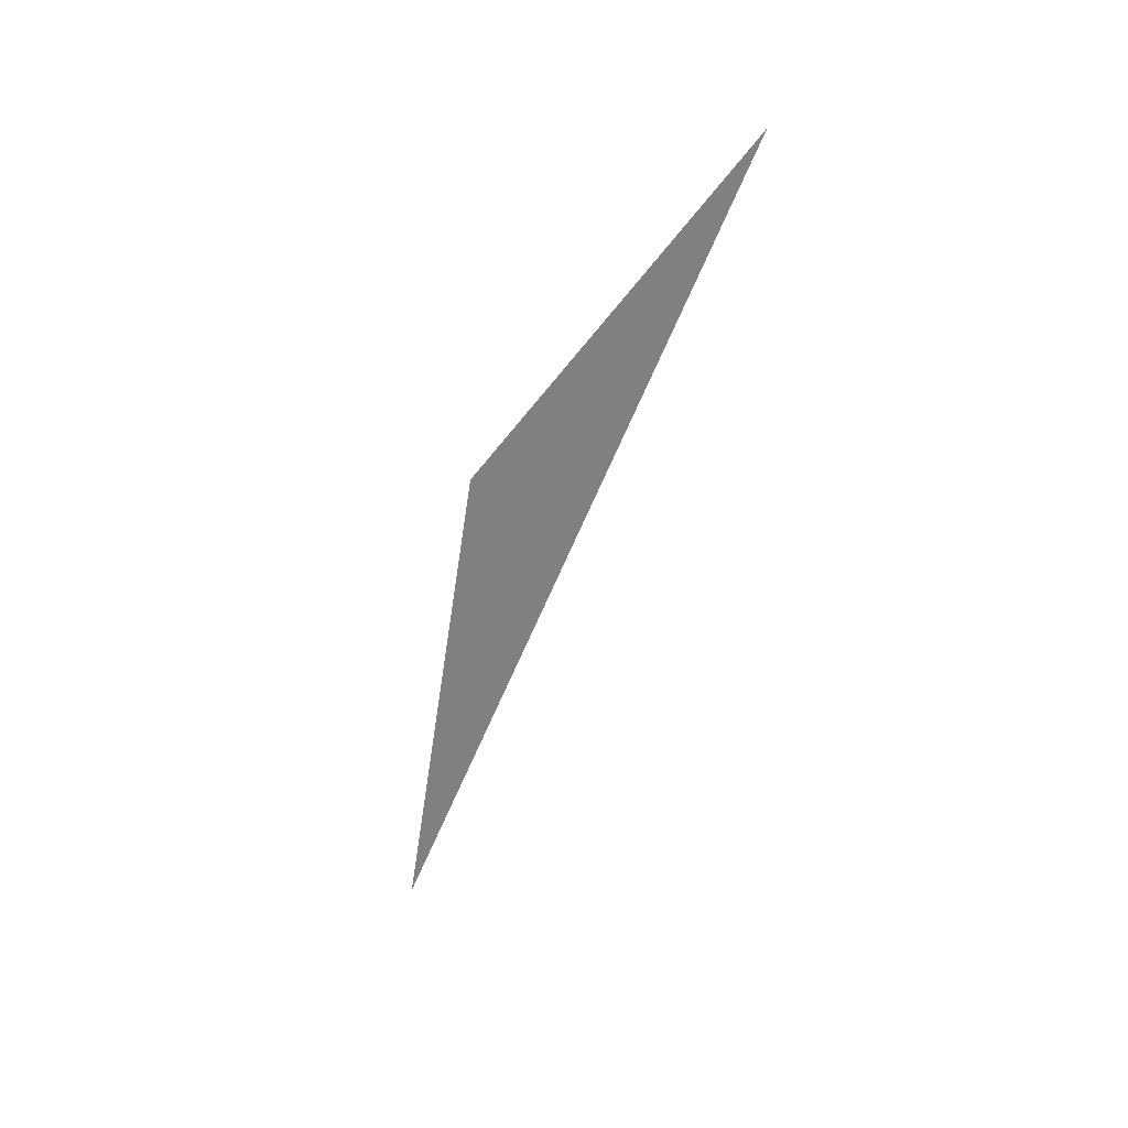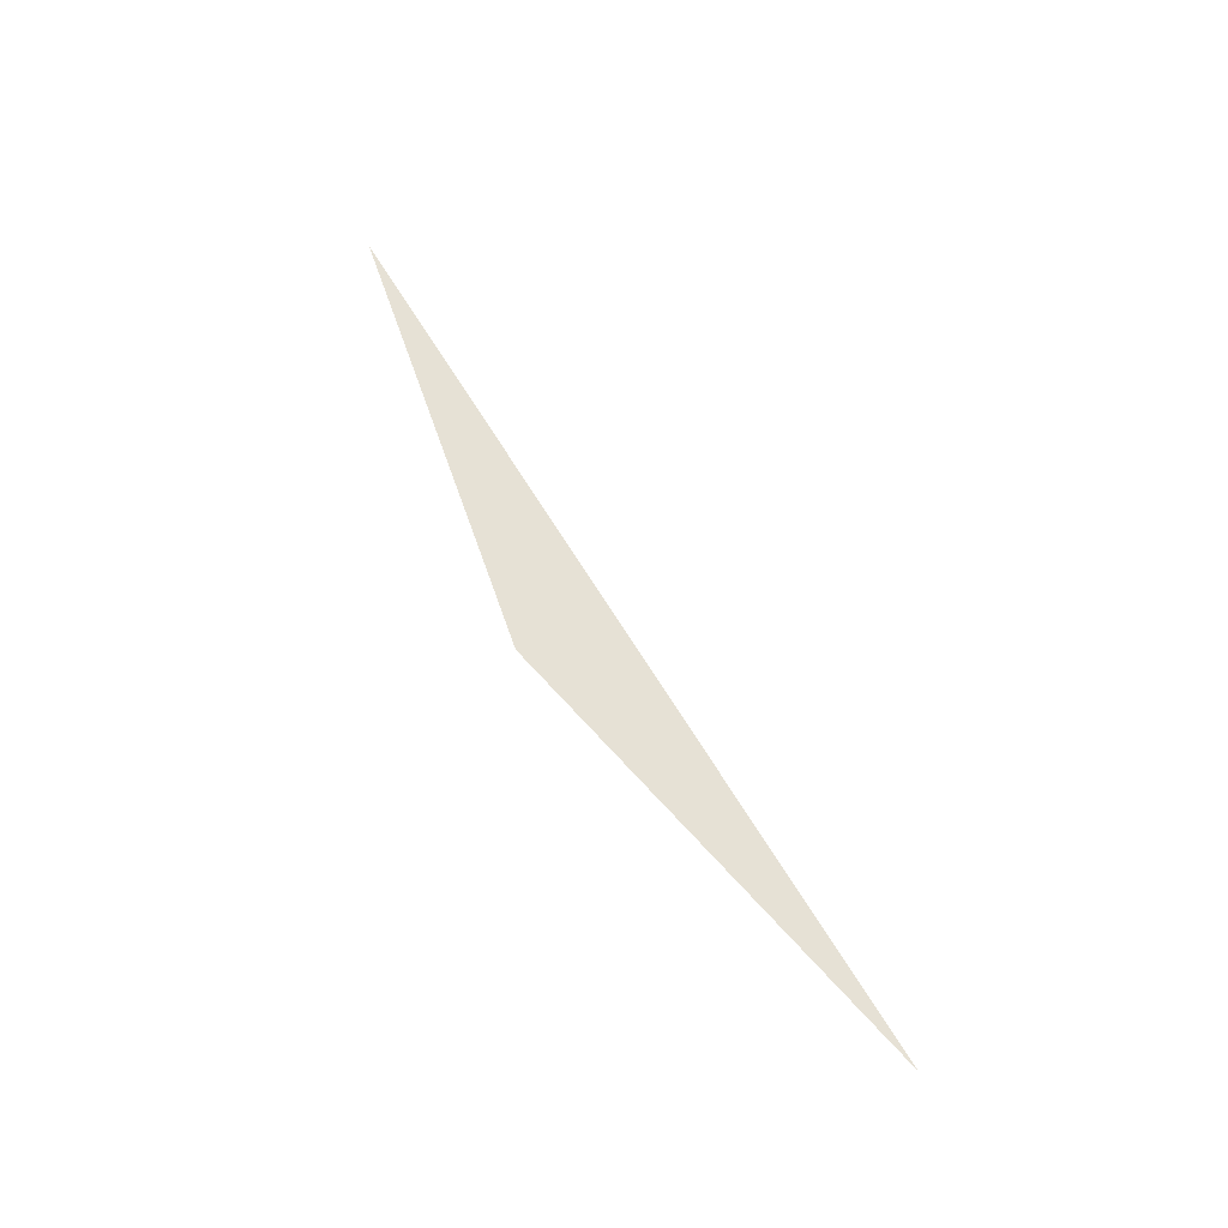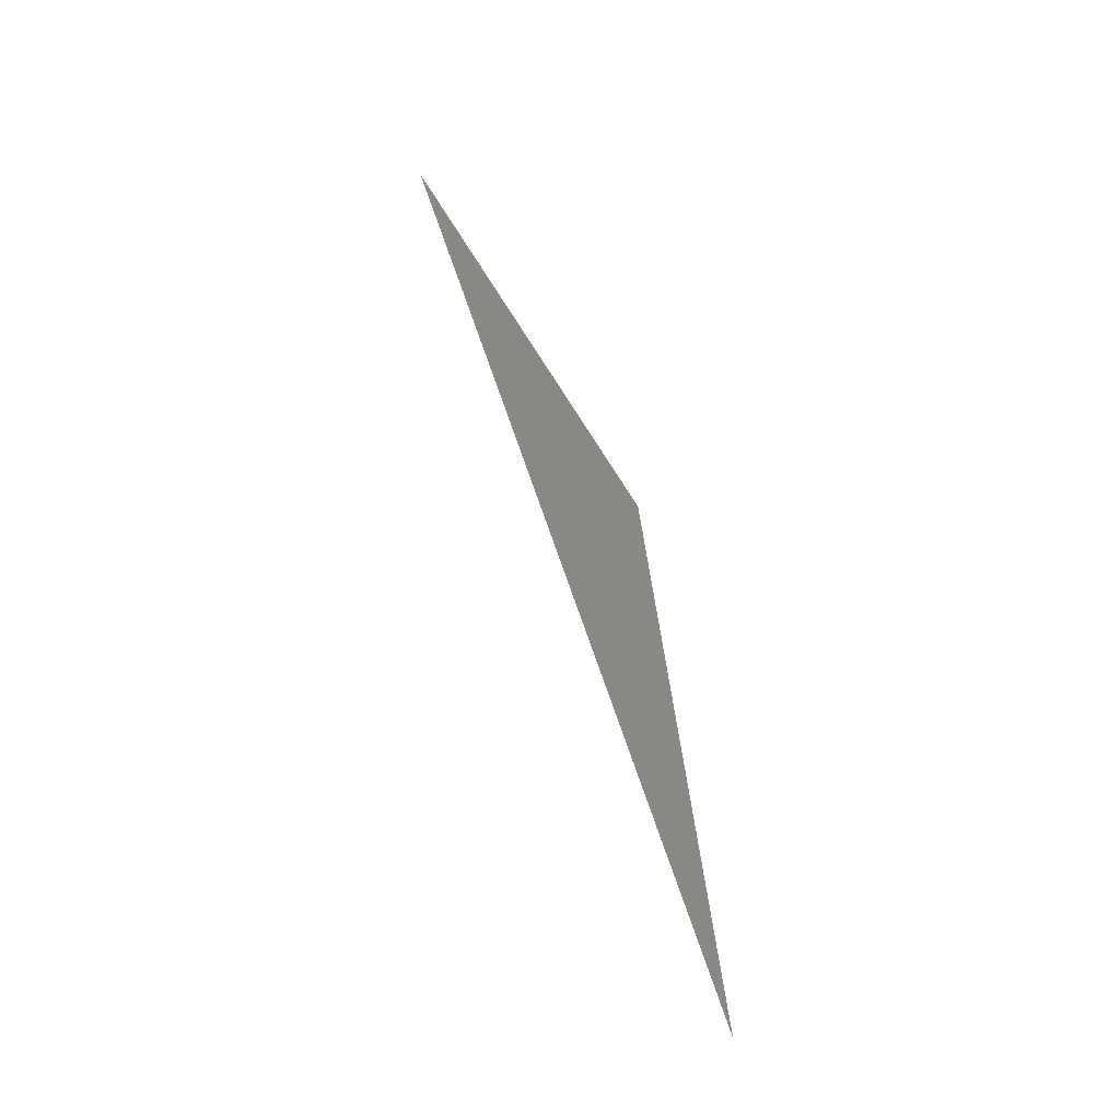
<metadata>
{"format":"obj","ext":"obj","renderer":"f3d","projection":"perspective","resolution":1024,"background":"white","views":[{"elev":-44.1,"azim":57.0,"up":"+Y"},{"elev":71.6,"azim":47.2,"up":"+Y"},{"elev":76.8,"azim":80.7,"up":"+Z"}]}
</metadata>
<code>
v 128 128 128
v 256 128 128
v 256 256 128
v 384 256 256
v 512 384 384
v 640 512 512
v 768 512 640
v 895.9 512 640
v 1024 640 768
v 1024 768 768
v 1152 895.9 895.9
v 1280 895.9 1024
v 1408 895.9 1024
v 1536 895.9 1024
v 1664 895.9 1152
v 1792 1024 1280
v 1920 1024 1408
v 1920 1152 1408
v 2048 1152 1536
v 2176 1152 1664
v 2304 1152 1664
v 2432 1280 1792
v 2560 1280 1920
v 2560 1408 2048
v 2688 1536 2176
v 2816 1664 2304
v 2944 1792 2432
v 3072 1920 2432
v 3072 2048 2432
v 3200 2176 2432
v 3328 2176 2560
v 3456 2304 2688
v 3584 2304 2688
v 3712 2304 2688
v 3840 2432 2816
v 3968 2560 2944
v 4096 2688 3072
v 4096 2816 3072
v 4224 2816 3072
v 4352 2816 3200
v 4480 2944 3328
v 4608 2944 3456
v 4608 3072 3456
v 4608 3200 3584
v 4736 3328 3712
v 4736 3328 3840
v 4736 3328 3968
v 4864 3456 4096
v 4992 3584 4224
v 5120 3584 4352
v 5248 3712 4480
v 5376 3840 4608
v 5504 3968 4736
v 5632 3968 4864
v 5760 4096 4864
v 5888 4224 4992
v 6016 4352 5120
v 6144 4352 5248
v 6272 4480 5376
v 6272 4608 5376
v 6400 4736 5376
v 6528 4864 5504
v 6656 4864 5632
v 6656 4864 5760
v 6656 4992 5888
v 6656 5120 6016
v 6784 5120 6144
v 6912 5248 6272
v 7040 5376 6400
v 7040 5504 6528
v 7168 5632 6656
v 7168 5760 6784
v 7296 5760 6912
v 7424 5888 7040
v 7552 6016 7168
v 7680 6144 7296
v 7680 6272 7296
v 7680 6400 7296
v 7808 6528 7424
v 7936 6656 7552
v 7936 6656 7680
v 8064 6656 7808
v 8192 6784 7936
v 8192 6784 8064
v 8319 6784 8192
v 8447 6912 8319
v 8575 6912 8447
v 8575 7040 8575
v 8703 7168 8703
v 8703 7296 8703
v 8831 7424 8831
v 8959 7424 8831
v 9087 7424 8959
v 9215 7552 9087
v 9343 7680 9215
v 9471 7808 9343
v 9599 7936 9471
v 9727 7936 9599
v 9855 8064 9727
v 9855 8064 9855
v 9855 8064 9855
v 9855 8064 9855
v 9855 8064 9855
v 9983 8064 9855
v 1.011e+04 8064 9855
v 1.024e+04 8064 9855
v 1.037e+04 8064 9855
v 1.05e+04 8064 9855
v 1.05e+04 8064 9855
v 1.05e+04 8064 9855
v 1.062e+04 8064 9855
v 1.075e+04 8064 9855
v 1.088e+04 8064 9855
v 1.101e+04 8064 9855
v 1.114e+04 8064 9855
v 1.126e+04 8064 9855
v 1.126e+04 8064 9855
v 1.126e+04 8064 9855
v 1.139e+04 8064 9855
v 1.152e+04 8064 9855
v 1.165e+04 8064 9855
v 1.178e+04 8064 9855
v 1.19e+04 8064 9855
v 1.203e+04 8064 9855
v 1.216e+04 8064 9855
v 1.229e+04 8064 9855
v 1.242e+04 8064 9855
v 1.254e+04 8064 9855
v 1.267e+04 8064 9855
v 1.267e+04 8064 9855
v 1.267e+04 8064 9855
v 1.28e+04 8064 9855
v 1.293e+04 8064 9855
v 1.293e+04 8064 9855
v 1.293e+04 8064 9855
v 1.306e+04 8064 9855
v 1.318e+04 8064 9855
v 1.331e+04 8064 9855
v 1.344e+04 8064 9855
v 1.357e+04 8064 9855
v 1.37e+04 8064 9855
v 1.382e+04 8064 9855
v 1.395e+04 8064 9855
v 1.408e+04 8064 9855
v 1.421e+04 8064 9855
v 1.434e+04 8064 9855
v 1.446e+04 8064 9855
v 1.459e+04 8064 9855
v 1.472e+04 8064 9855
v 1.485e+04 8064 9855
v 1.498e+04 8064 9855
v 1.51e+04 8064 9855
v 1.51e+04 8064 9855
v 1.51e+04 8064 9855
v 1.523e+04 8064 9855
v 1.536e+04 8064 9855
v 1.536e+04 8064 9855
v 1.536e+04 8064 9855
v 1.549e+04 8064 9855
v 1.562e+04 8064 9855
v 1.574e+04 8064 9855
v 1.587e+04 8064 9855
v 1.6e+04 8064 9855
v 1.613e+04 8064 9855
v 1.626e+04 8064 9855
v 16383 8064 9855
v 1.651e+04 8064 9855
v 1.664e+04 8064 9855
v 1.677e+04 8064 9855
v 1.689e+04 8064 9855
v 1.702e+04 8064 9855
v 1.715e+04 8064 9855
v 1.728e+04 8064 9855
v 1.741e+04 8064 9855
v 1.753e+04 8064 9855
v 1.766e+04 8064 9855
v 1.779e+04 8064 9855
v 1.792e+04 8064 9855
v 1.805e+04 8064 9855
v 1.817e+04 8064 9855
v 1.83e+04 8064 9855
v 1.83e+04 8064 9855
v 1.83e+04 8064 9855
v 1.843e+04 8064 9855
v 1.856e+04 8064 9855
v 1.856e+04 8064 9855
v 1.856e+04 8064 9855
v 1.869e+04 8064 9855
v 1.881e+04 8064 9855
v 1.894e+04 8064 9855
v 1.907e+04 8064 9855
v 1.92e+04 8064 9855
v 1.933e+04 8064 9855
v 1.945e+04 8064 9855
v 1.958e+04 8064 9855
v 1.958e+04 8064 9855
v 1.958e+04 8064 9855
v 1.958e+04 8064 9855
v 1.958e+04 8064 9855
v 1.958e+04 8064 9855
v 1.958e+04 8064 9855
v 1.958e+04 8064 9855
v 1.958e+04 8064 9855
v 1.958e+04 8064 9855
v 1.958e+04 8064 9855
v 1.971e+04 8064 9855
v 1.984e+04 8064 9855
v 1.997e+04 8064 9855
v 2.009e+04 8064 9855
v 2.022e+04 8064 9855
v 2.035e+04 8064 9855
v 2.048e+04 8064 9855
v 2.061e+04 8064 9855
v 2.061e+04 8064 9855
v 2.061e+04 8064 9855
v 2.073e+04 8064 9855
v 2.086e+04 8064 9855
v 2.086e+04 8064 9855
v 2.086e+04 8064 9855
v 2.099e+04 8064 9855
v 2.112e+04 8064 9855
v 2.125e+04 8064 9855
v 2.137e+04 8064 9855
v 2.15e+04 8064 9855
v 2.163e+04 8064 9855
v 2.176e+04 8064 9855
v 2.189e+04 8064 9855
v 2.189e+04 8064 9855
v 2.189e+04 8064 9855
v 2.189e+04 8064 9855
v 2.189e+04 8064 9855
v 2.189e+04 8064 9855
v 2.189e+04 8064 9855
v 2.189e+04 8064 9855
v 2.189e+04 8064 9855
v 2.189e+04 8064 9855
v 2.189e+04 8064 9855
v 2.189e+04 8064 9855
v 2.189e+04 8064 9855
v 2.189e+04 8064 9855
v 2.189e+04 8064 9855
v 2.201e+04 8064 9855
v 2.214e+04 8064 9855
v 2.227e+04 8064 9855
v 2.24e+04 8064 9855
v 2.253e+04 8064 9855
v 2.265e+04 8064 9855
v 2.278e+04 8064 9855
v 2.291e+04 8064 9855
v 2.304e+04 8064 9855
v 2.317e+04 8064 9855
v 2.317e+04 8064 9855
v 2.329e+04 8064 9855
v 2.342e+04 8064 9855
v 2.342e+04 8064 9855
v 2.342e+04 8064 9855
v 2.355e+04 8064 9855
v 2.368e+04 8064 9855
v 2.381e+04 8064 9855
v 2.393e+04 8064 9855
v 2.406e+04 8064 9855
v 2.419e+04 8064 9855
v 2.432e+04 8064 9855
f -62 -125 -188

</code>
